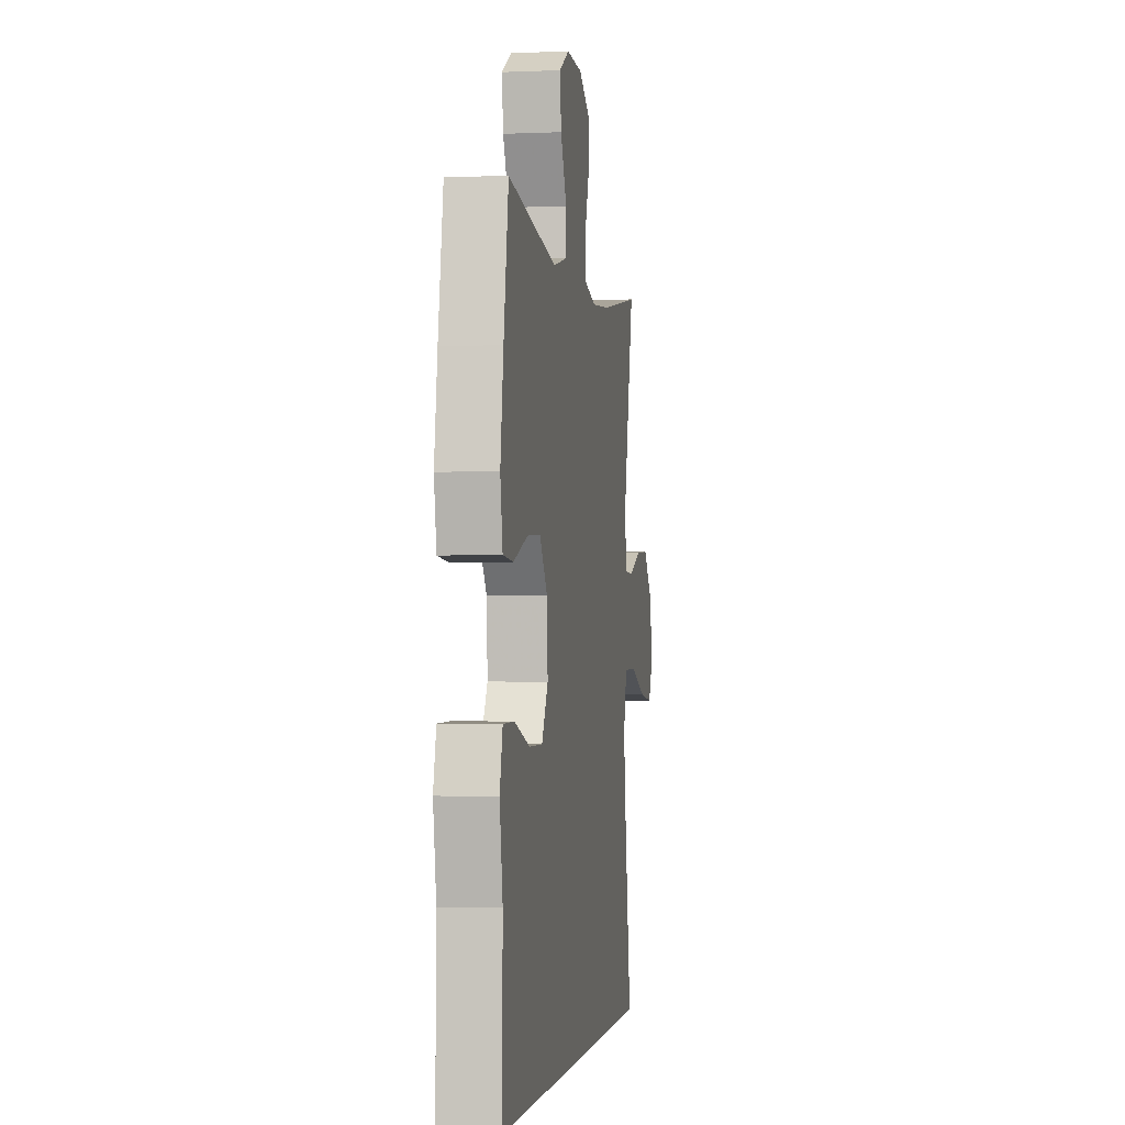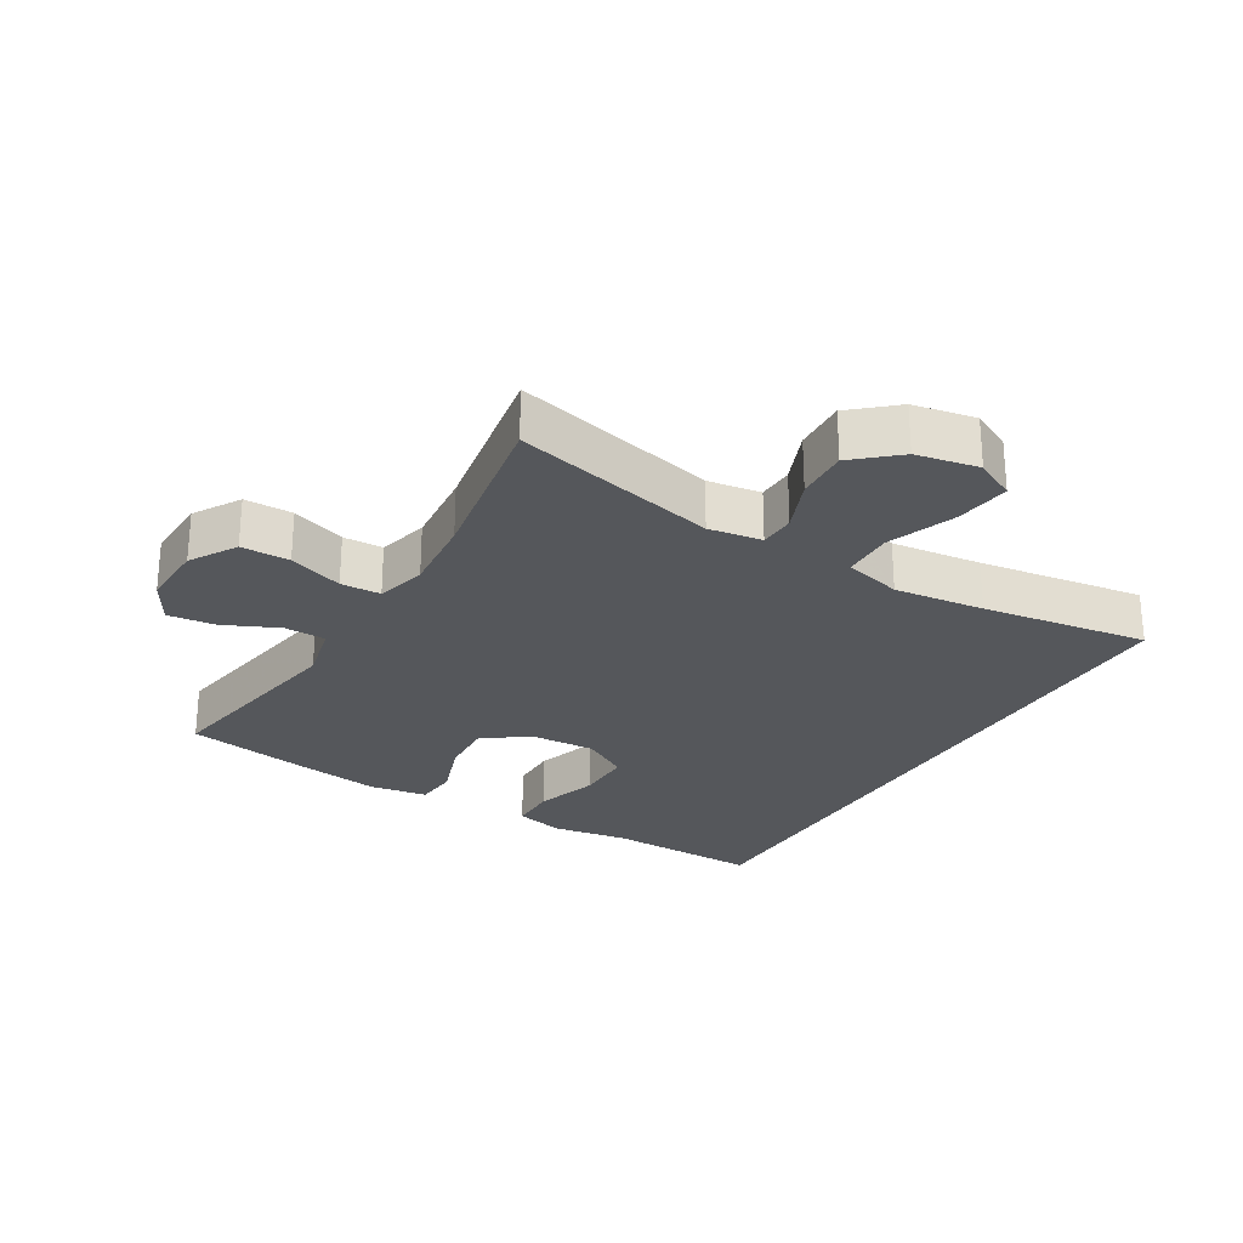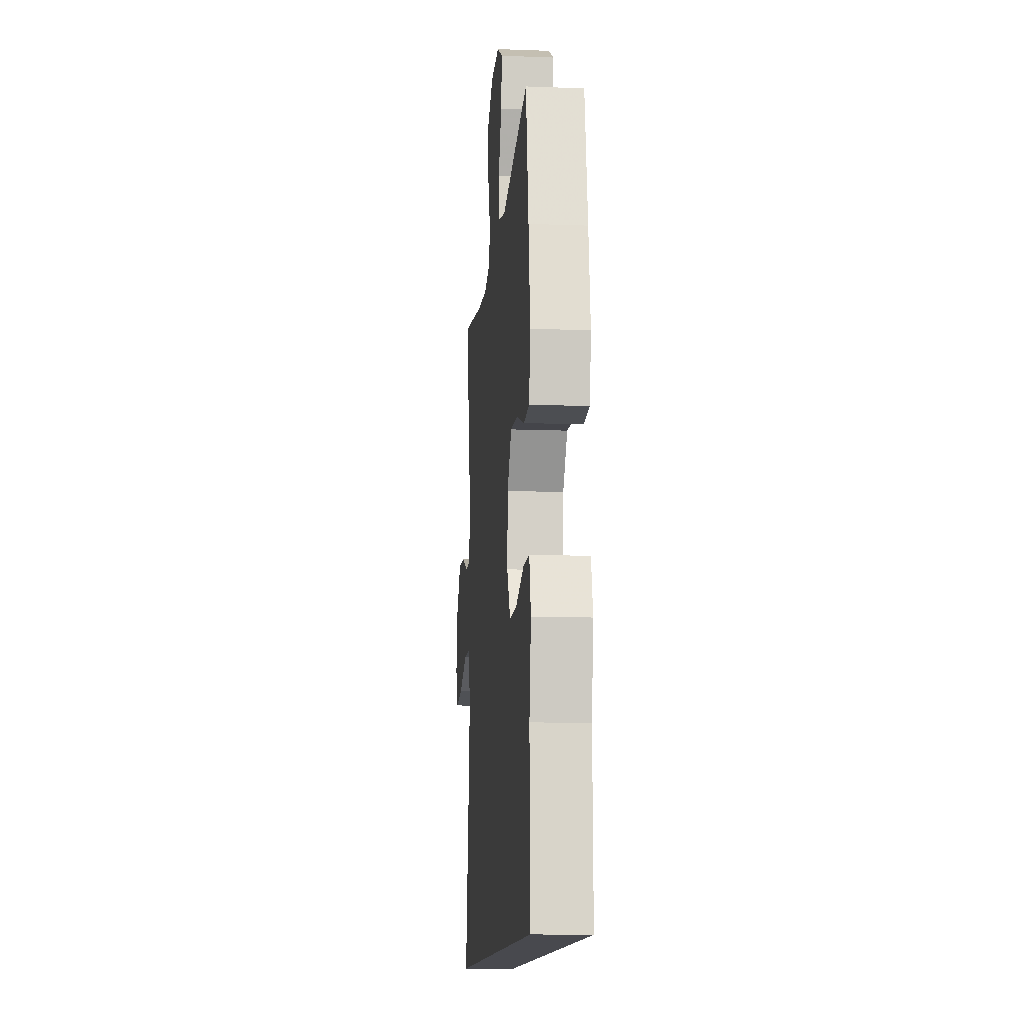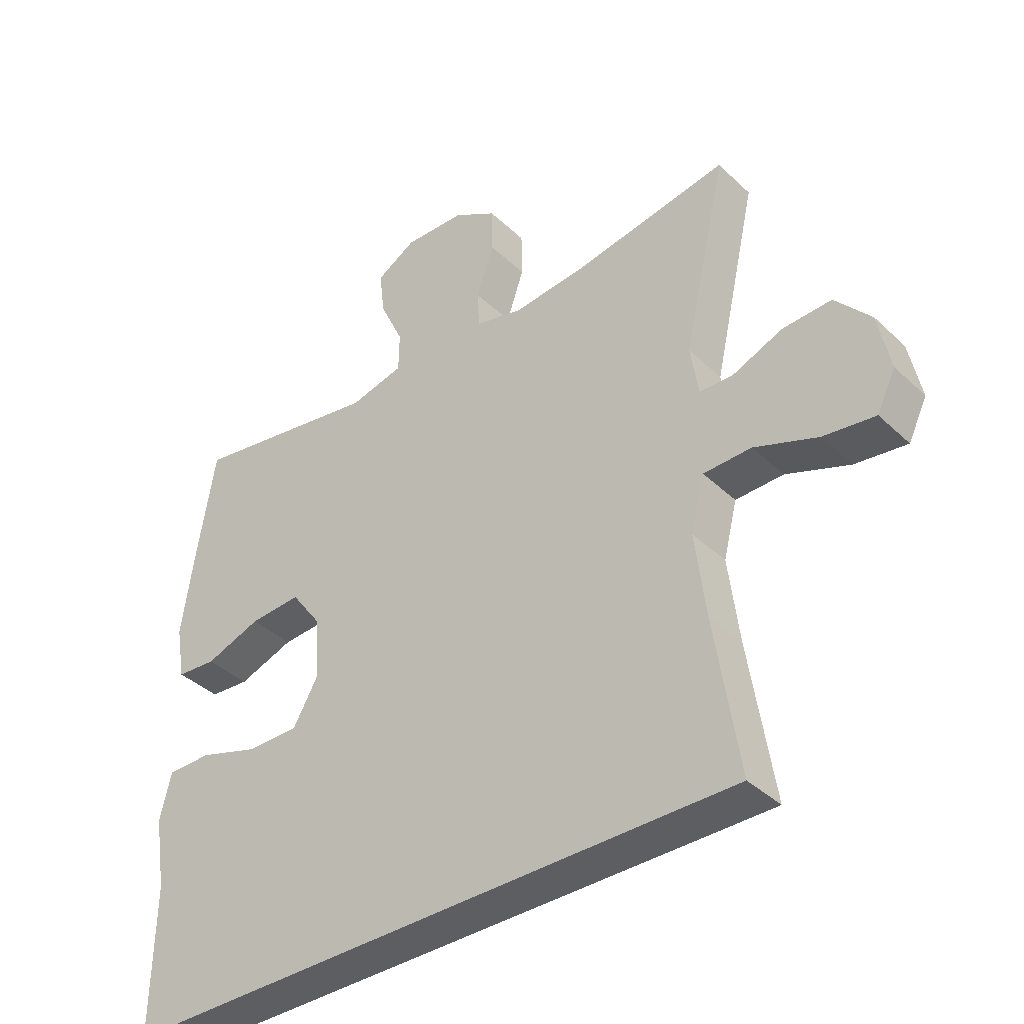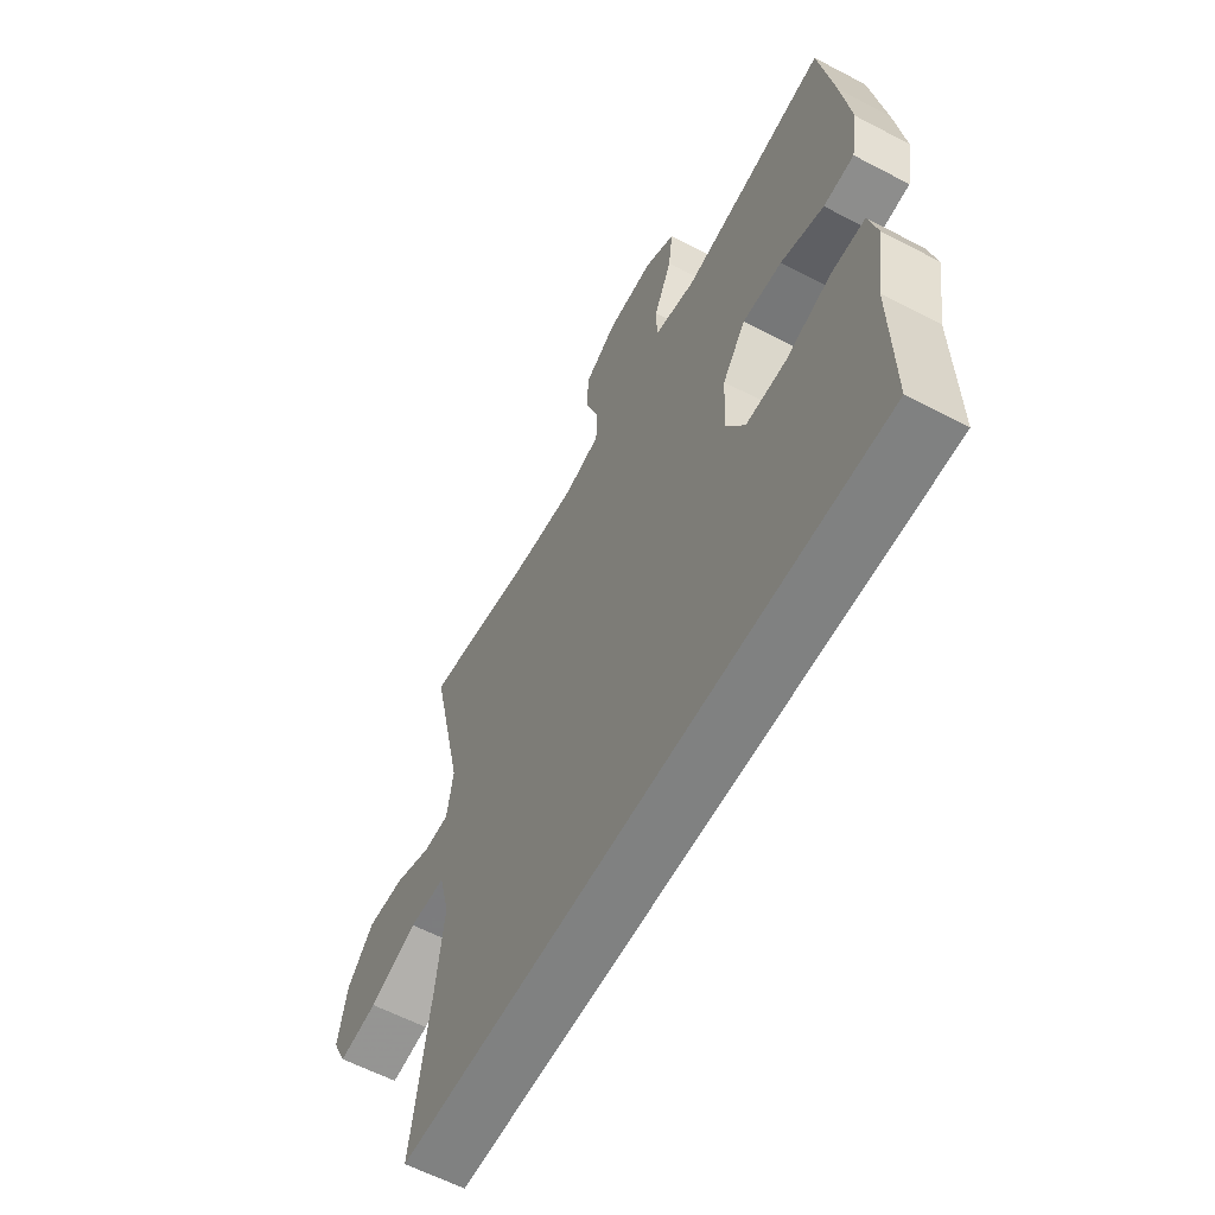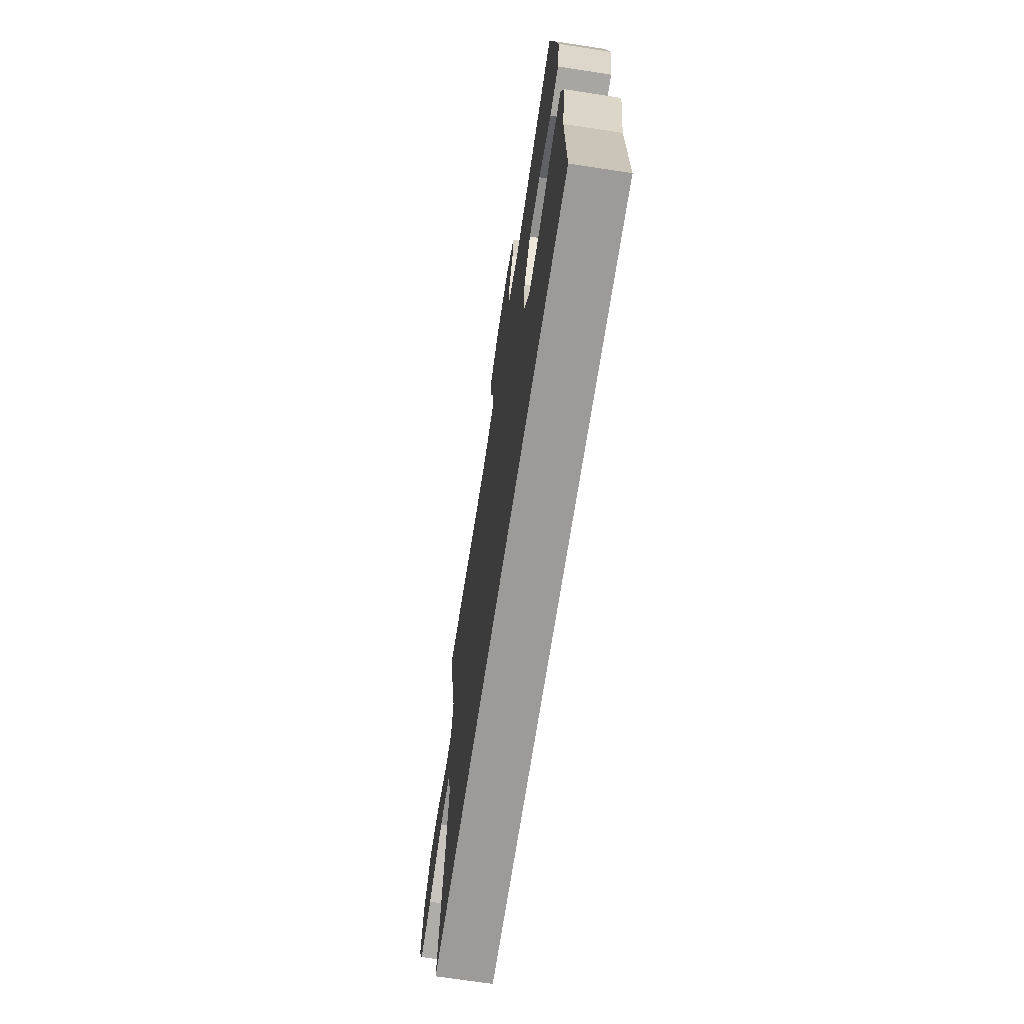
<metadata>
{"format":"obj","ext":"obj","renderer":"f3d","projection":"perspective","resolution":1024,"background":"white","views":[{"elev":-2.0,"azim":-81.1,"up":"+Z"},{"elev":-26.6,"azim":58.9,"up":"+Y"},{"elev":-12.6,"azim":-95.0,"up":"+Z"},{"elev":-38.4,"azim":40.3,"up":"+Z"},{"elev":-60.3,"azim":-118.2,"up":"+Z"},{"elev":-69.7,"azim":-98.7,"up":"+Z"}]}
</metadata>
<code>
v 0.5 0.07 0.5
v 0.43 0.07 0.192
v 0.443 0.07 0.112
v 0.497 0.07 0.11
v 0.577 0.07 0.143
v 0.656 0.07 0.147
v 0.713 0.07 0.082
v 0.732 0.07 -0.012
v 0.702 0.07 -0.073
v 0.619 0.07 -0.062
v 0.517 0.07 -0.024
v 0.44 0.07 -0.026
v 0.418 0.07 -0.113
v 0.435 0.07 -0.249
v 0.474 0.07 -0.5
v -0.536 0.07 -0.5
v -0.532 0.07 -0.267
v -0.551 0.07 -0.151
v -0.533 0.07 -0.077
v -0.462 0.07 -0.076
v -0.366 0.07 -0.106
v -0.282 0.07 -0.106
v -0.242 0.07 -0.036
v -0.248 0.07 0.063
v -0.297 0.07 0.13
v -0.38 0.07 0.125
v -0.47 0.07 0.093
v -0.534 0.07 0.098
v -0.549 0.07 0.184
v -0.53 0.07 0.317
v -0.5 0.07 0.5
v -0.193 0.07 0.449
v -0.106 0.07 0.47
v -0.105 0.07 0.533
v -0.143 0.07 0.615
v -0.152 0.07 0.687
v -0.088 0.07 0.724
v 0.01 0.07 0.721
v 0.08 0.07 0.679
v 0.081 0.07 0.606
v 0.053 0.07 0.524
v 0.056 0.07 0.464
v 0.132 0.07 0.445
v 0.249 0.07 0.456
v 0.5 0 0.5
v 0.43 0 0.192
v 0.443 0 0.112
v 0.497 0 0.11
v 0.577 0 0.143
v 0.656 0 0.147
v 0.713 0 0.082
v 0.732 0 -0.012
v 0.702 0 -0.073
v 0.619 0 -0.062
v 0.517 0 -0.024
v 0.44 0 -0.026
v 0.418 0 -0.113
v 0.435 0 -0.249
v 0.474 0 -0.5
v -0.536 0 -0.5
v -0.532 0 -0.267
v -0.551 0 -0.151
v -0.533 0 -0.077
v -0.462 0 -0.076
v -0.366 0 -0.106
v -0.282 0 -0.106
v -0.242 0 -0.036
v -0.248 0 0.063
v -0.297 0 0.13
v -0.38 0 0.125
v -0.47 0 0.093
v -0.534 0 0.098
v -0.549 0 0.184
v -0.53 0 0.317
v -0.5 0 0.5
v -0.193 0 0.449
v -0.106 0 0.47
v -0.105 0 0.533
v -0.143 0 0.615
v -0.152 0 0.687
v -0.088 0 0.724
v 0.01 0 0.721
v 0.08 0 0.679
v 0.081 0 0.606
v 0.053 0 0.524
v 0.056 0 0.464
v 0.132 0 0.445
v 0.249 0 0.456
f 38 39 40 41
f 38 41 42
f 37 38 42
f 34 35 36 37
f 33 34 37 42
f 32 33 42 43
f 30 31 32
f 29 30 32 43
f 26 27 28 29
f 25 26 29 43
f 18 19 20 21
f 17 18 21 22
f 14 15 16 17
f 13 14 17 22
f 12 13 22 23
f 8 9 10 11
f 4 5 6 7
f 3 4 7 8
f 44 1 2
f 44 2 3
f 24 25 43 44
f 24 44 3
f 11 12 23 24
f 3 8 11 24
f 85 84 83 82
f 86 85 82
f 86 82 81
f 81 80 79 78
f 86 81 78 77
f 87 86 77 76
f 76 75 74
f 87 76 74 73
f 73 72 71 70
f 87 73 70 69
f 65 64 63 62
f 66 65 62 61
f 61 60 59 58
f 66 61 58 57
f 67 66 57 56
f 55 54 53 52
f 51 50 49 48
f 52 51 48 47
f 46 45 88
f 47 46 88
f 88 87 69 68
f 47 88 68
f 68 67 56 55
f 68 55 52 47
f 1 45 46 2
f 2 46 47 3
f 3 47 48 4
f 4 48 49 5
f 5 49 50 6
f 6 50 51 7
f 7 51 52 8
f 8 52 53 9
f 9 53 54 10
f 10 54 55 11
f 11 55 56 12
f 12 56 57 13
f 13 57 58 14
f 14 58 59 15
f 15 59 60 16
f 16 60 61 17
f 17 61 62 18
f 18 62 63 19
f 19 63 64 20
f 20 64 65 21
f 21 65 66 22
f 22 66 67 23
f 23 67 68 24
f 24 68 69 25
f 25 69 70 26
f 26 70 71 27
f 27 71 72 28
f 28 72 73 29
f 29 73 74 30
f 30 74 75 31
f 31 75 76 32
f 32 76 77 33
f 33 77 78 34
f 34 78 79 35
f 35 79 80 36
f 36 80 81 37
f 37 81 82 38
f 38 82 83 39
f 39 83 84 40
f 40 84 85 41
f 41 85 86 42
f 42 86 87 43
f 43 87 88 44
f 44 88 45 1

</code>
